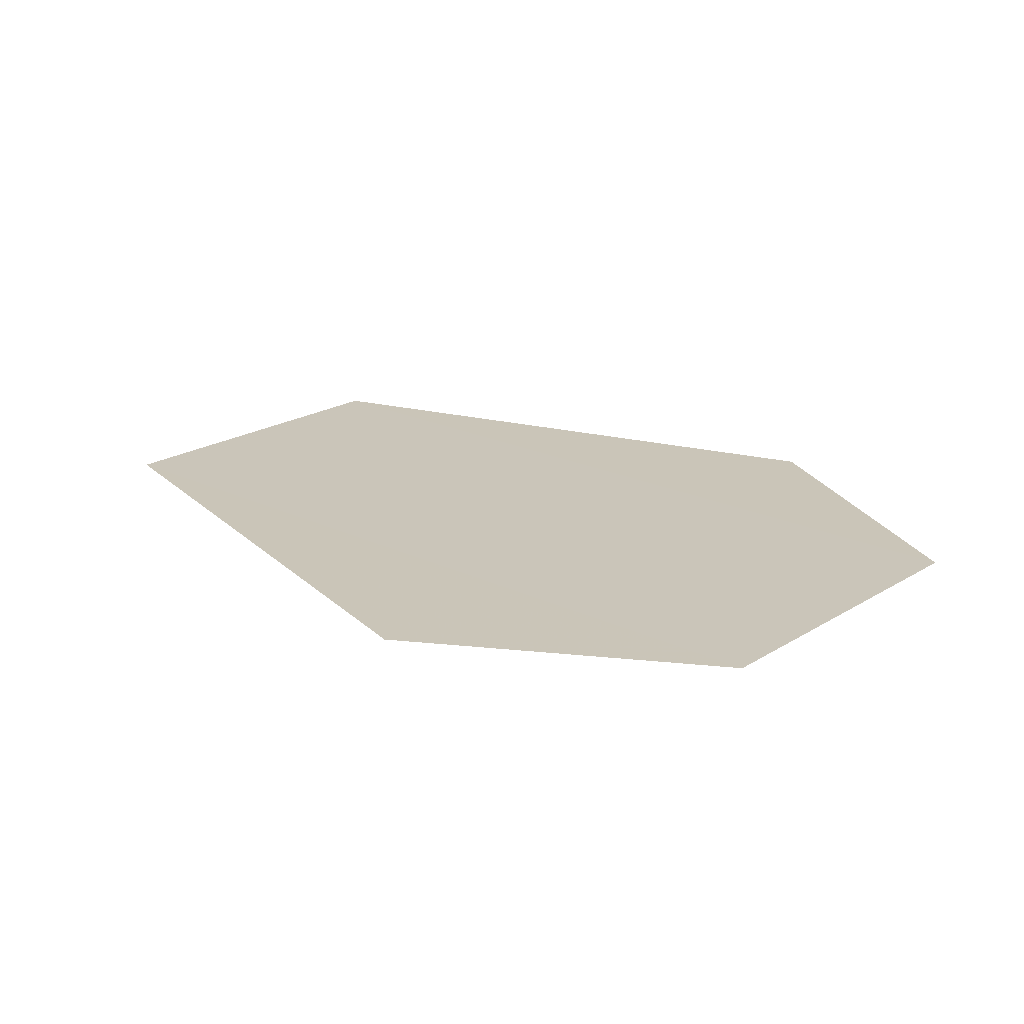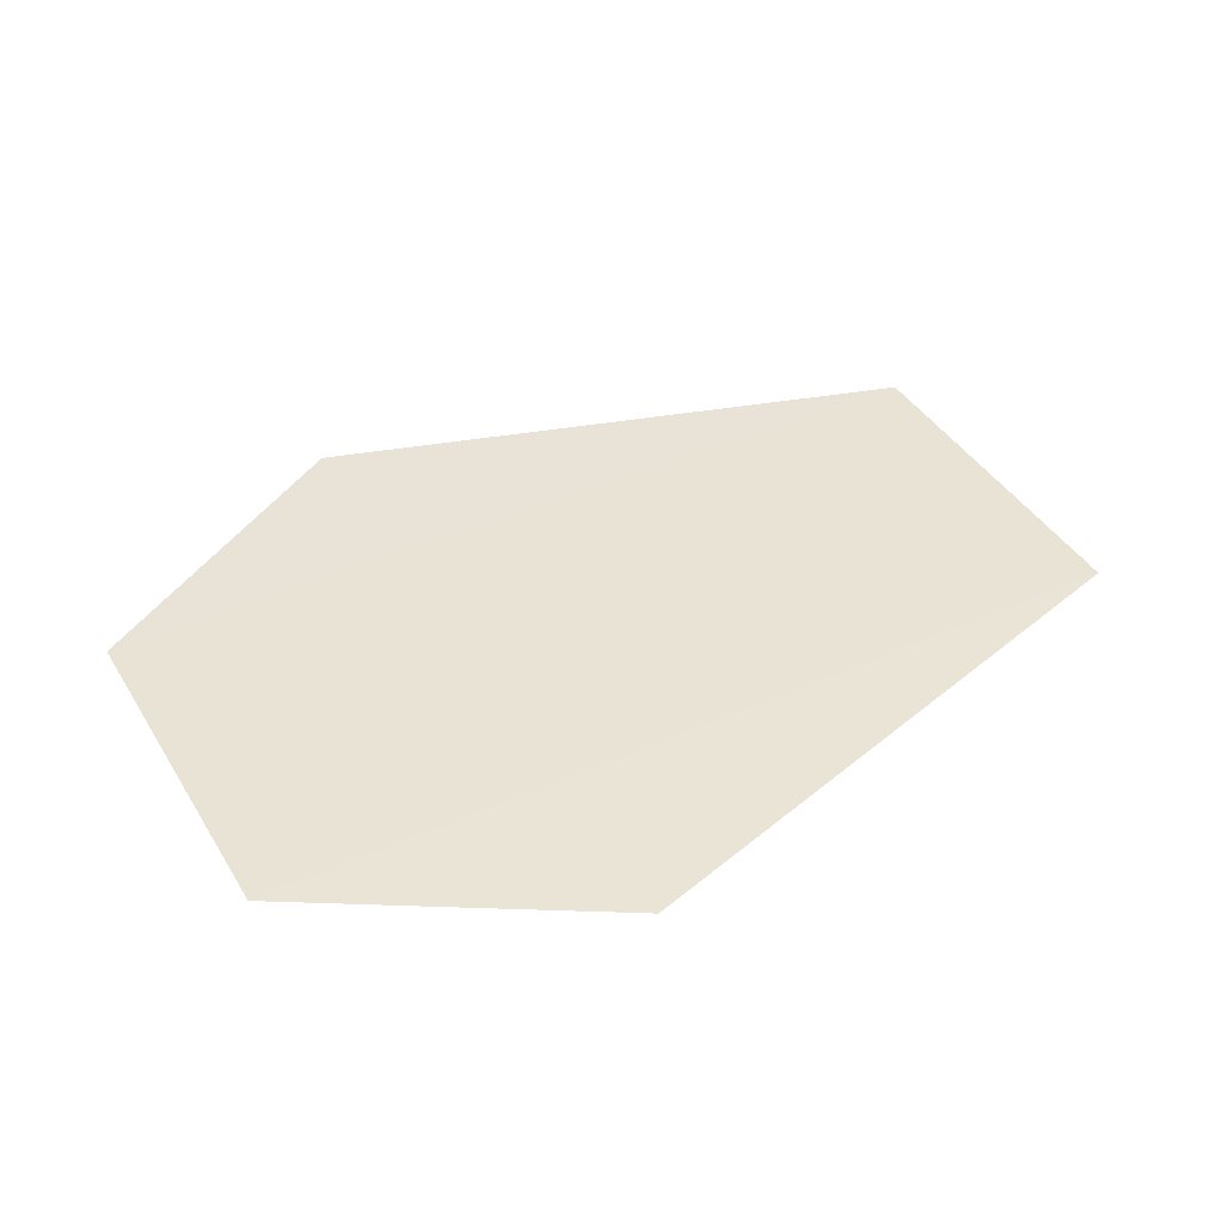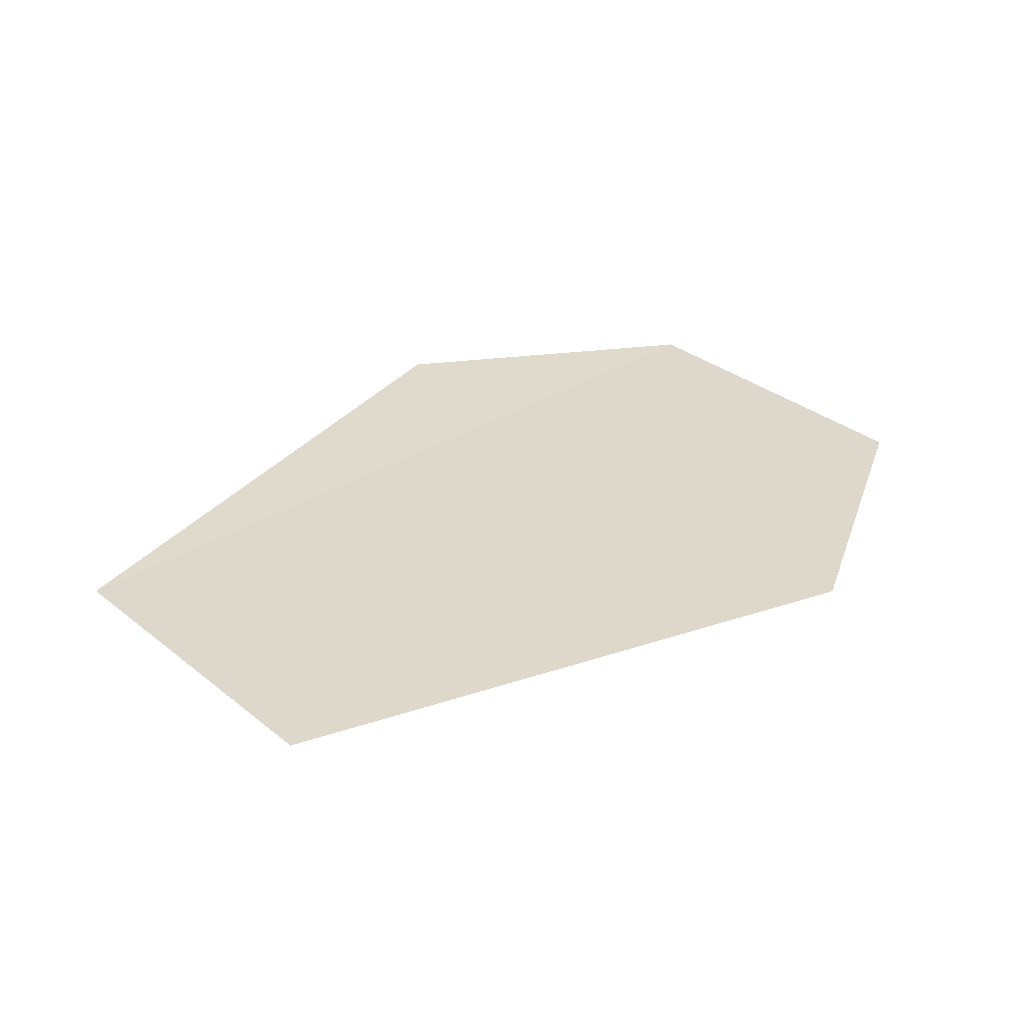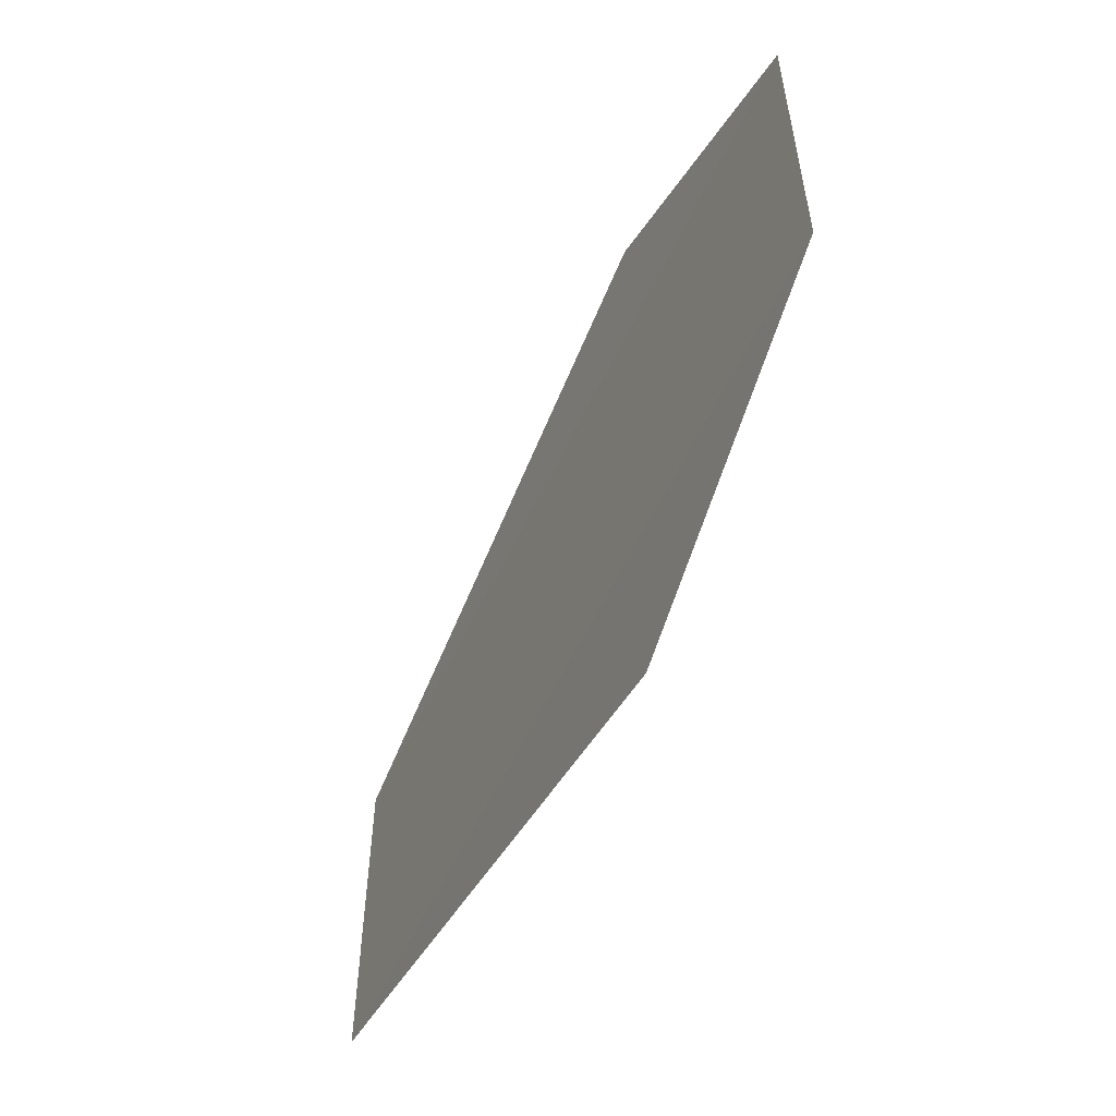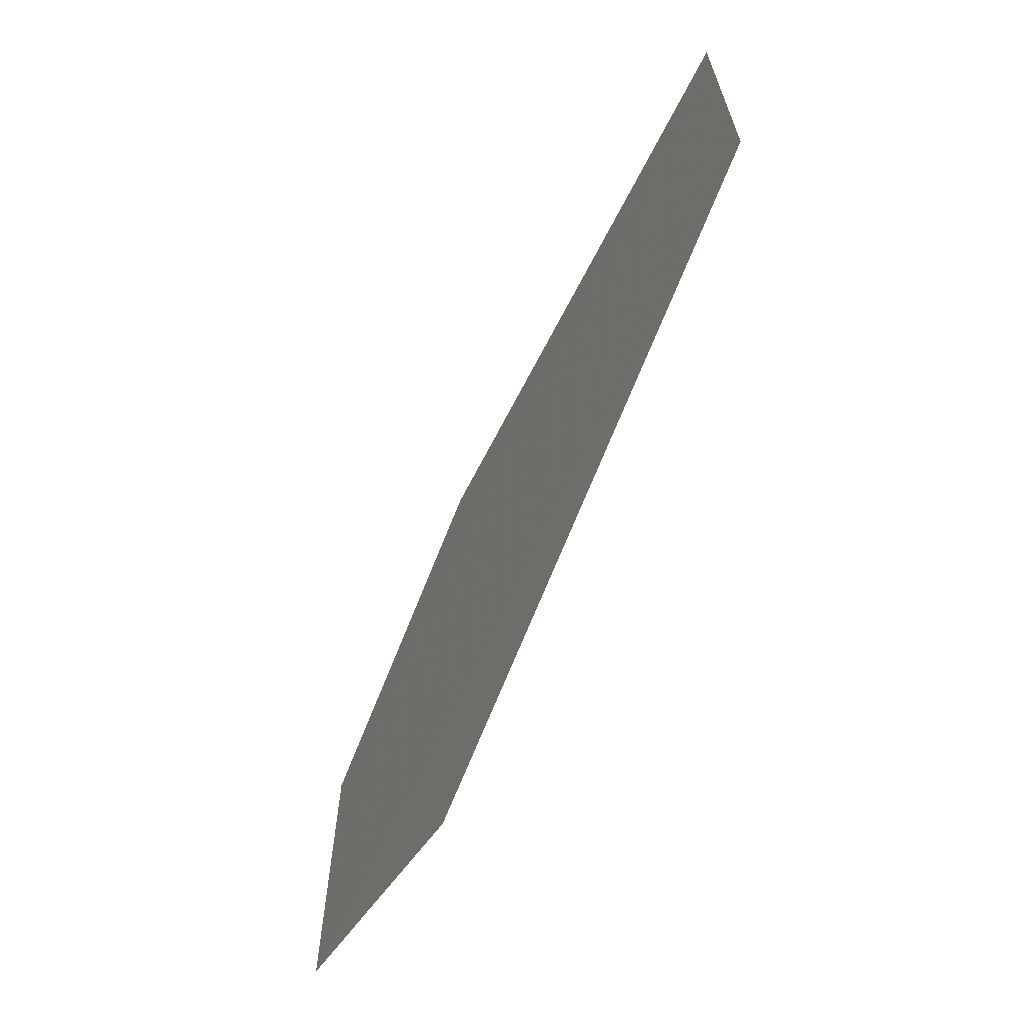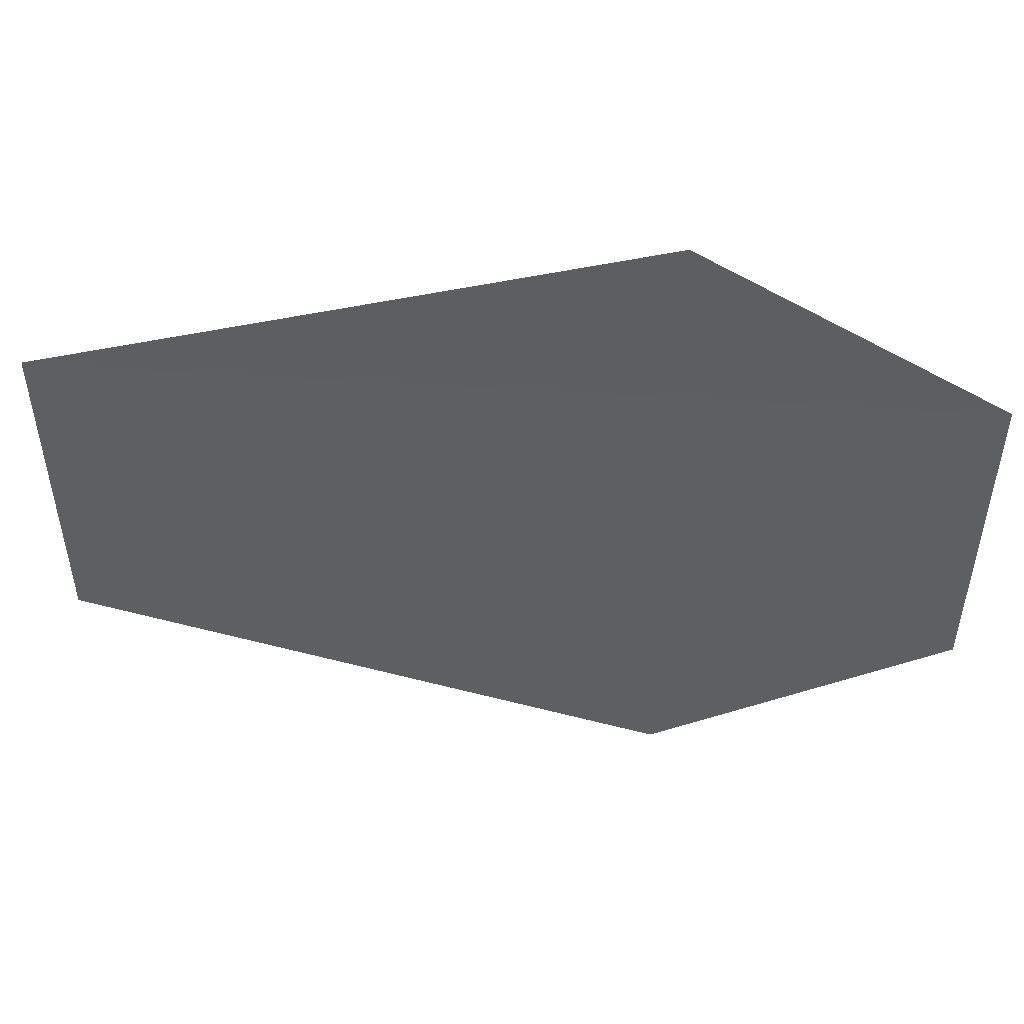
<metadata>
{"format":"obj","ext":"obj","renderer":"f3d","projection":"perspective","resolution":1024,"background":"white","views":[{"elev":20.5,"azim":41.4,"up":"+Y"},{"elev":41.5,"azim":151.4,"up":"+Y"},{"elev":31.8,"azim":-41.5,"up":"+Y"},{"elev":-57.6,"azim":64.8,"up":"+Z"},{"elev":-67.2,"azim":-114.9,"up":"+Z"},{"elev":50.0,"azim":4.1,"up":"+Z"}]}
</metadata>
<code>
o 4490
v 2229 1879 13.99
v 2229 1879 13.99
v 2229 1879 13.99
v 2229 1879 13.99
v 2229 1879 14.01
v 2229 1879 13.99
v 2229 1879 14.01
v 2229 1879 13.99
v 2229 1879 13.99
v 2229 1879 13.99
v 2229 1879 14.01
v 2229 1879 13.99
v 2229 1879 14.01
v 2229 1879 14.01
v 2229 1879 14.01
v 2229 1879 14.01
v 2229 1879 14.01
v 2229 1879 14.01
f 1 2 3
f 4 2 5
f 6 5 7
f 8 9 3
f 10 9 11
f 12 11 13
f 14 15 16
f 17 18 16

</code>
